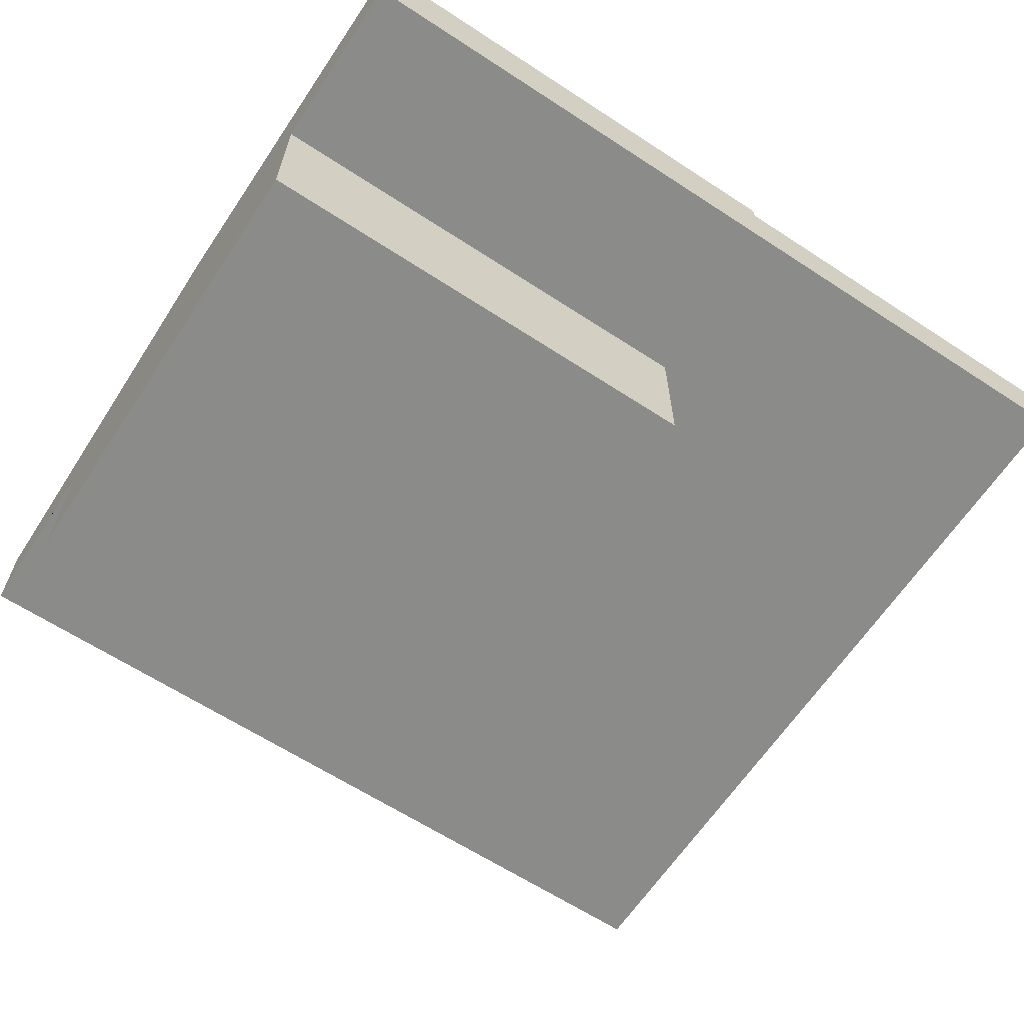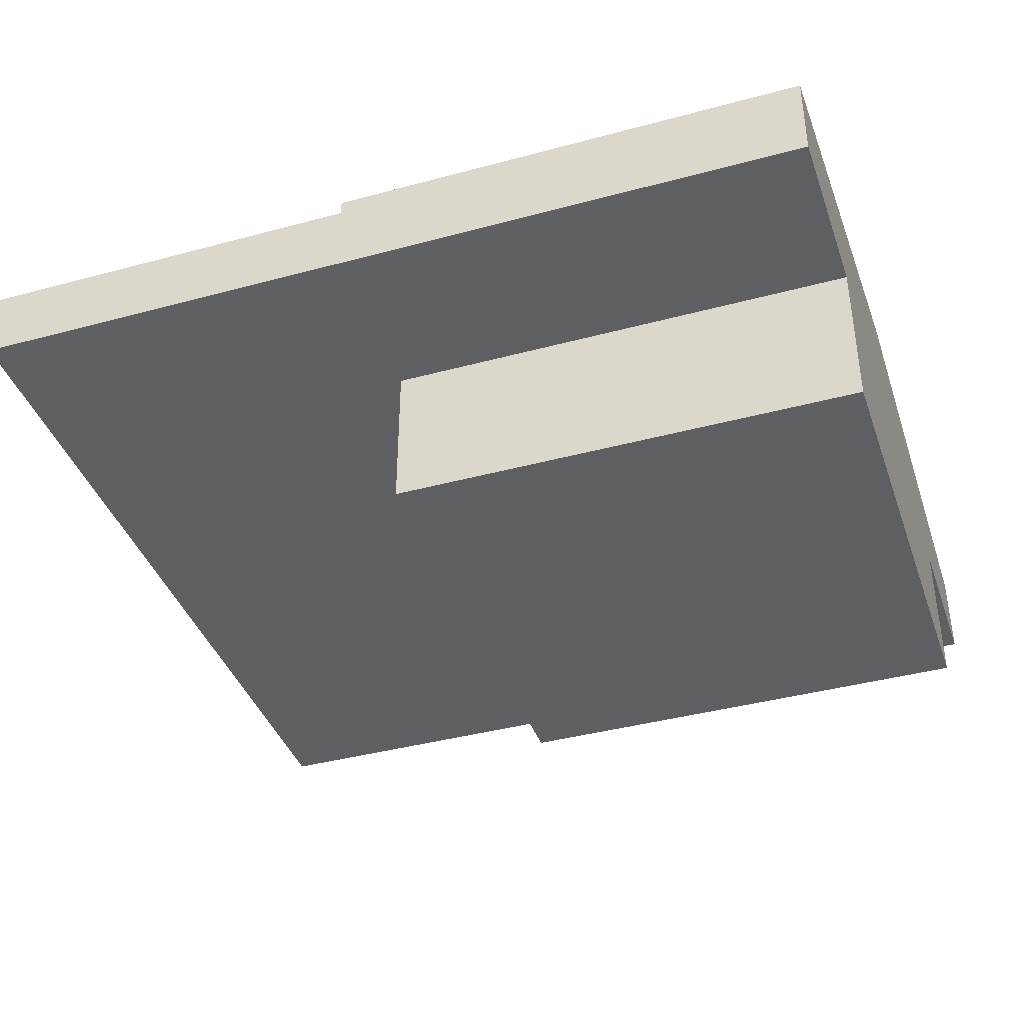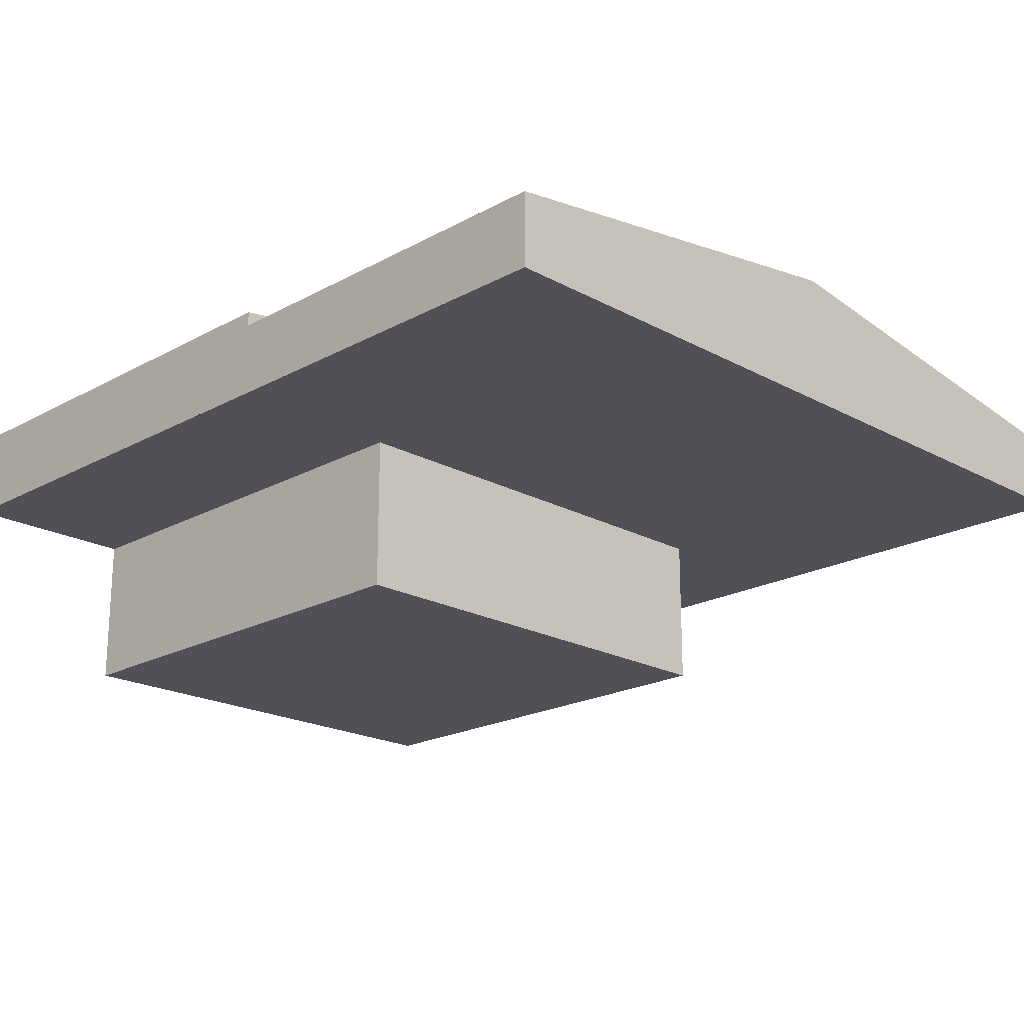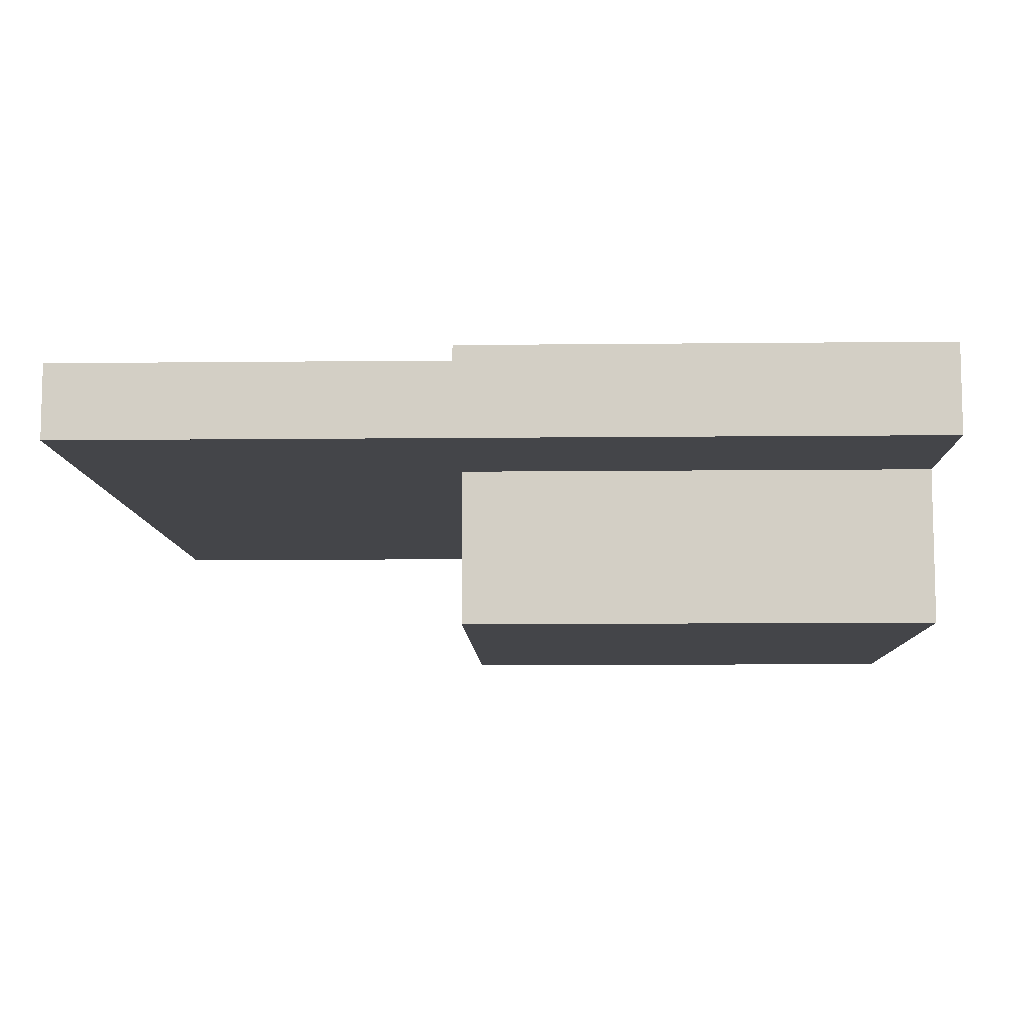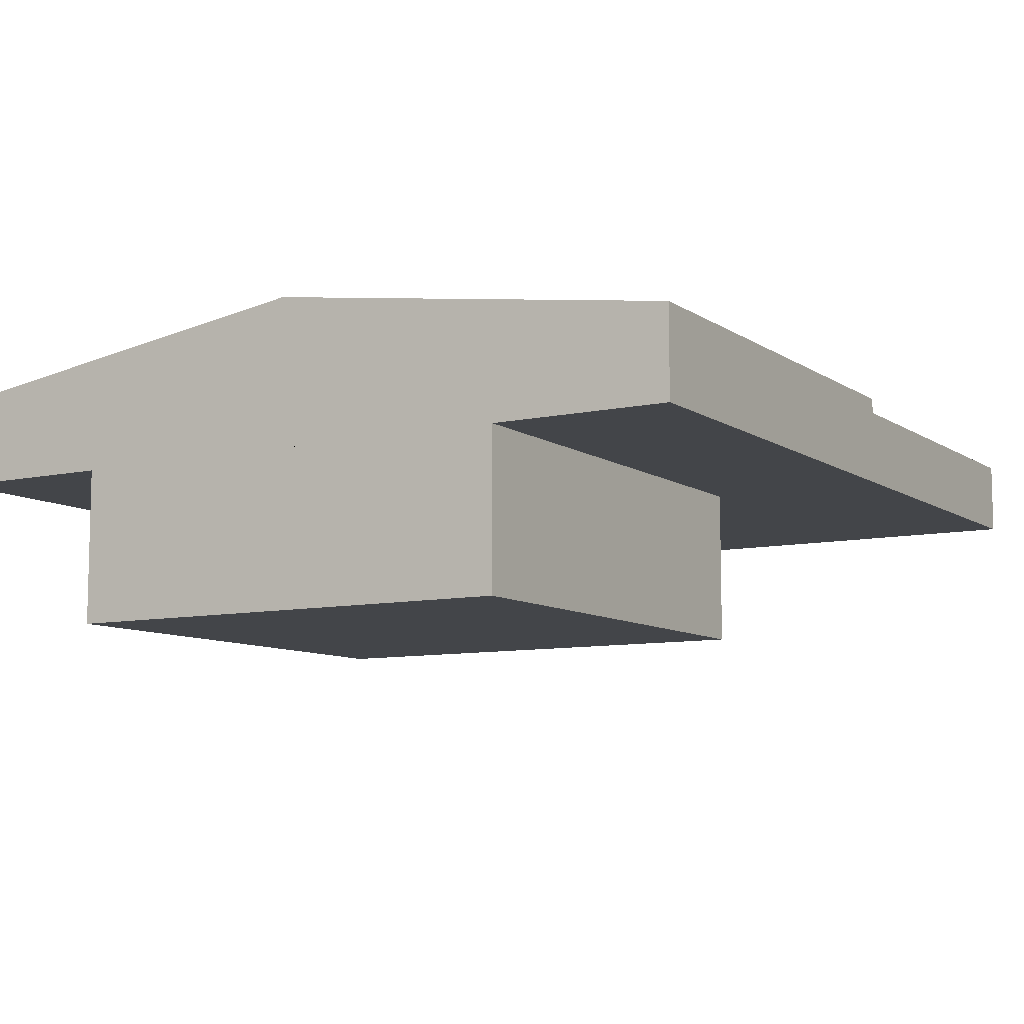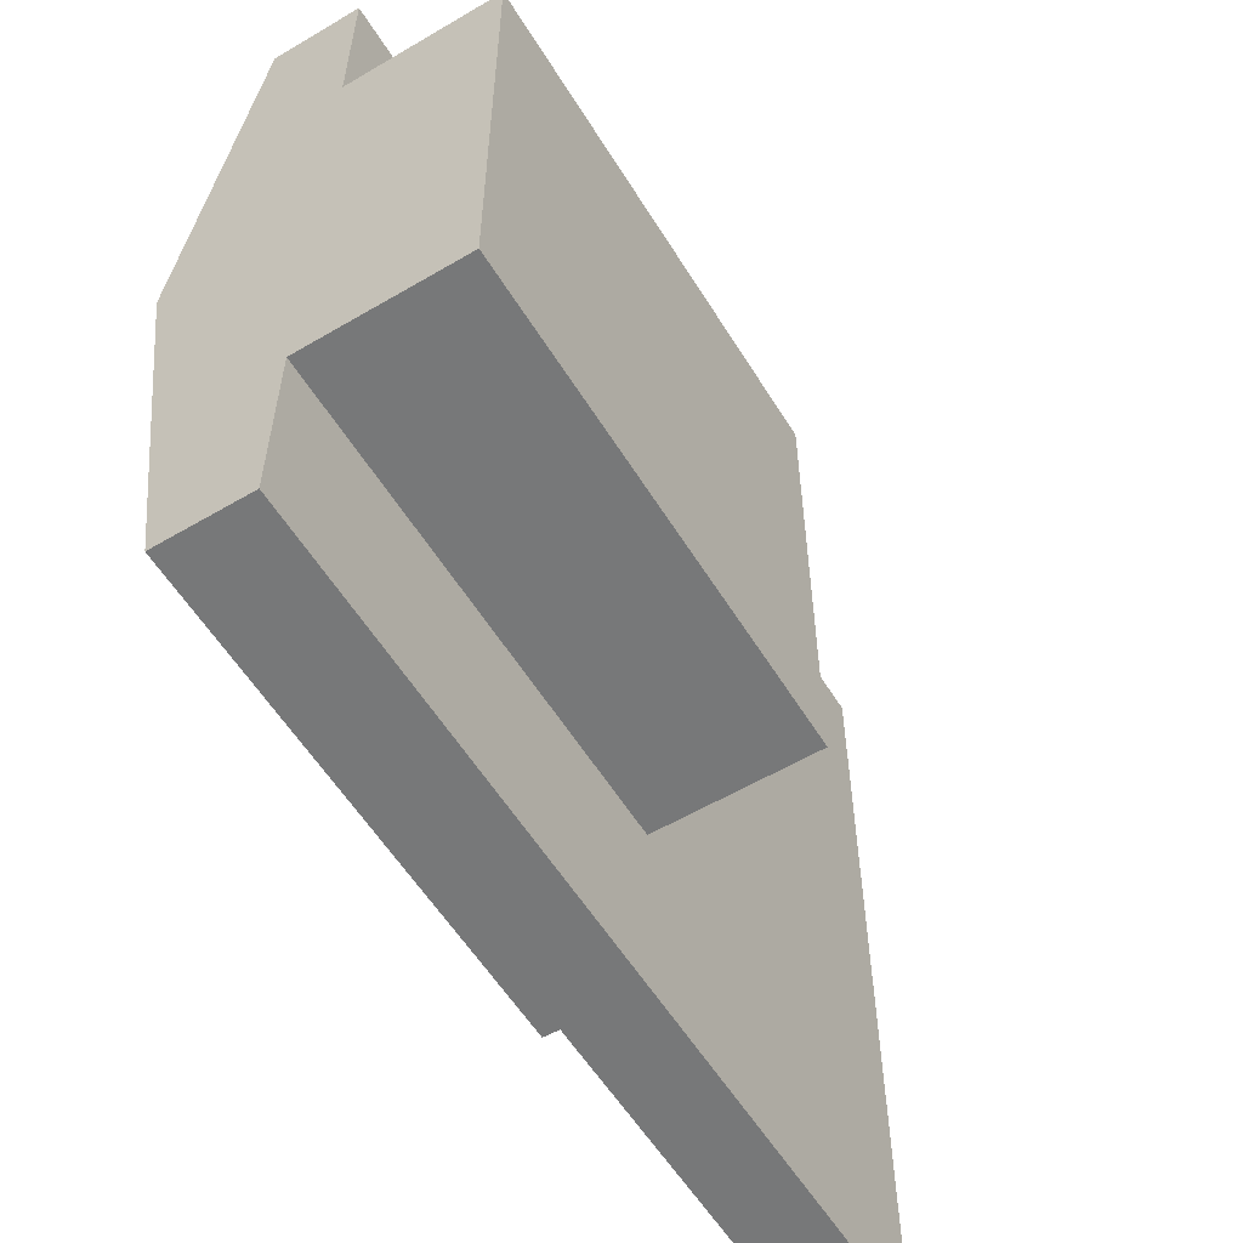
<metadata>
{"format":"obj","ext":"obj","renderer":"f3d","projection":"perspective","resolution":1024,"background":"white","views":[{"elev":-63.7,"azim":-33.4,"up":"+Y"},{"elev":-39.7,"azim":-161.5,"up":"+Y"},{"elev":-20.3,"azim":45.0,"up":"+Y"},{"elev":-9.1,"azim":-178.3,"up":"+Y"},{"elev":-8.9,"azim":-59.1,"up":"+Y"},{"elev":-57.3,"azim":-58.6,"up":"+Z"}]}
</metadata>
<code>
o cube
v -2.22e-16 0.8281 1
v 1 0.8281 1
v -2.22e-16 0.5 1
v 1 0.5 1
v 0 0.8281 7.772e-16
v 1 0.8281 9.992e-16
v 0 0.5 7.772e-16
v 1 0.5 9.992e-16
v 1 1.016 -0.375
v 1.004 0.8281 -0.375
v 1 1.141 0.5
v 1 0.8281 0.5
v 1 0.9844 -0.375
v 1.004 0.8281 -0.375
v 1 1.109 0.5
v 1.004 0.8281 0.5
v 1 1.016 -0.375
v 1.11e-16 1.016 -0.375
v 1.004 0.8281 -0.375
v 1.11e-16 0.8281 -0.375
v 1 1.141 0.5
v -1.11e-16 1.141 0.5
v -1.11e-16 0.8281 0.5
v 1.816 0.9844 -0.375
v 1 0.9844 -0.375
v 1.816 0.8281 -0.375
v 1.004 0.8281 -0.375
v 1.816 1.109 0.5
v 1 1.109 0.5
v 1.816 0.8281 0.5
v 1 1.016 1.375
v 1.004 0.8281 1.375
v 1 1.141 0.5
v 1 0.8281 0.5
v 1 0.9844 1.375
v 1.004 0.8281 1.375
v 1 1.109 0.5
v 1.004 0.8281 0.5
v 1 1.016 1.375
v -3.331e-16 1.016 1.375
v 1.004 0.8281 1.375
v -3.331e-16 0.8281 1.375
v 1 1.141 0.5
v -1.11e-16 1.141 0.5
v -1.11e-16 0.8281 0.5
v 1.816 0.9844 1.375
v 1 0.9844 1.375
v 1.816 0.8281 1.375
v 1.004 0.8281 1.375
v 1.816 1.109 0.5
v 1 1.109 0.5
v 1.816 0.8281 0.5
f 4 2 1 3
f 7 5 6 8
f 4 3 7 8
f 3 1 5 7
f 8 6 2 4
f 10 9 11 12
f 16 15 13 14
f 20 18 17 19
f 17 18 22 21
f 23 22 18 20
f 27 25 24 26
f 24 25 29 28
f 26 24 28 30
f 33 31 32 34
f 35 37 38 36
f 39 40 42 41
f 44 40 39 43
f 40 44 45 42
f 46 47 49 48
f 51 47 46 50
f 50 46 48 52
f 26 19 27 20
f 20 23 45 42
f 42 41 49 48
f 48 52 30 26
f 26 20 42 48

</code>
